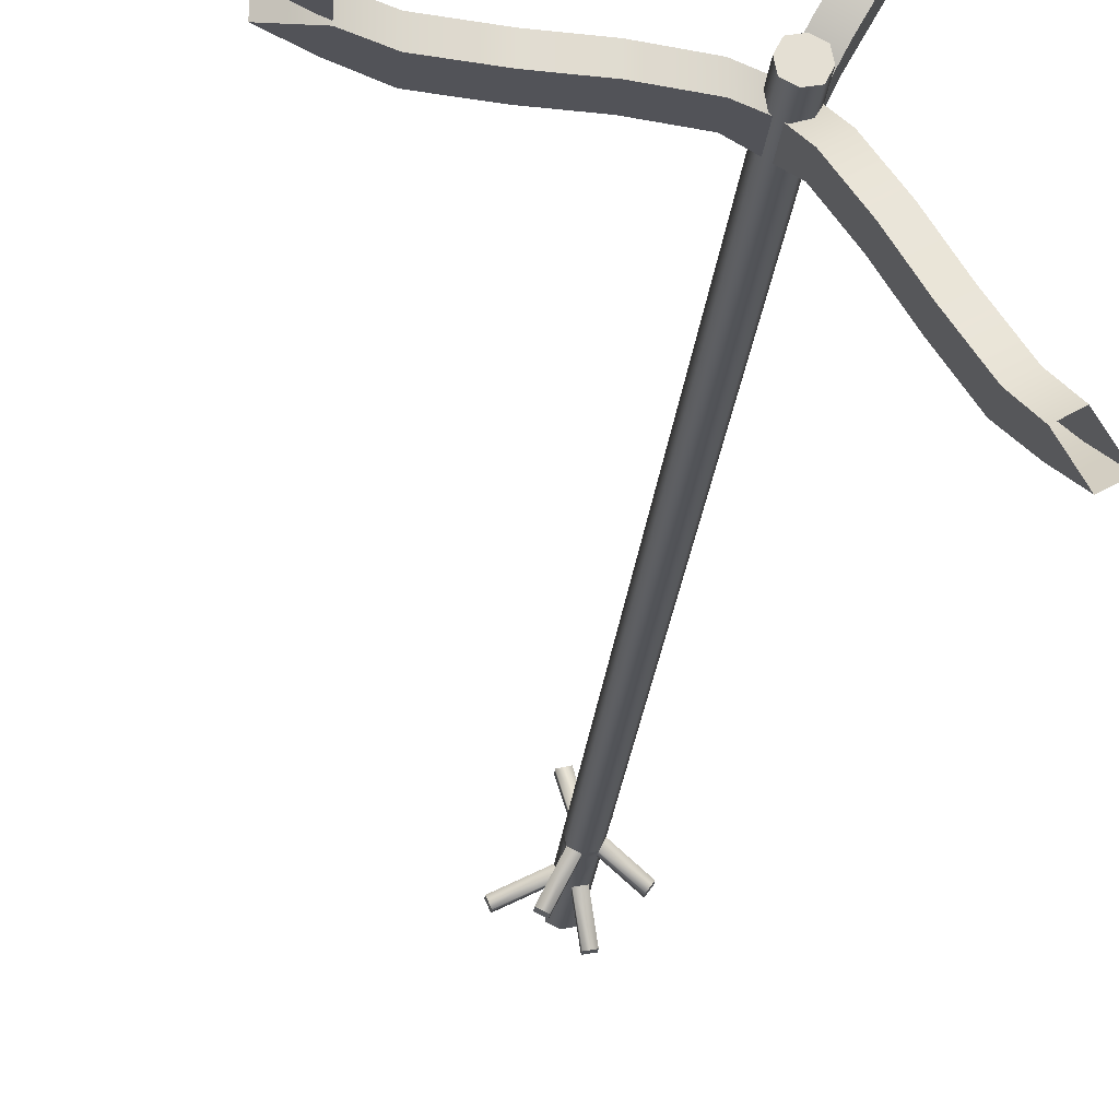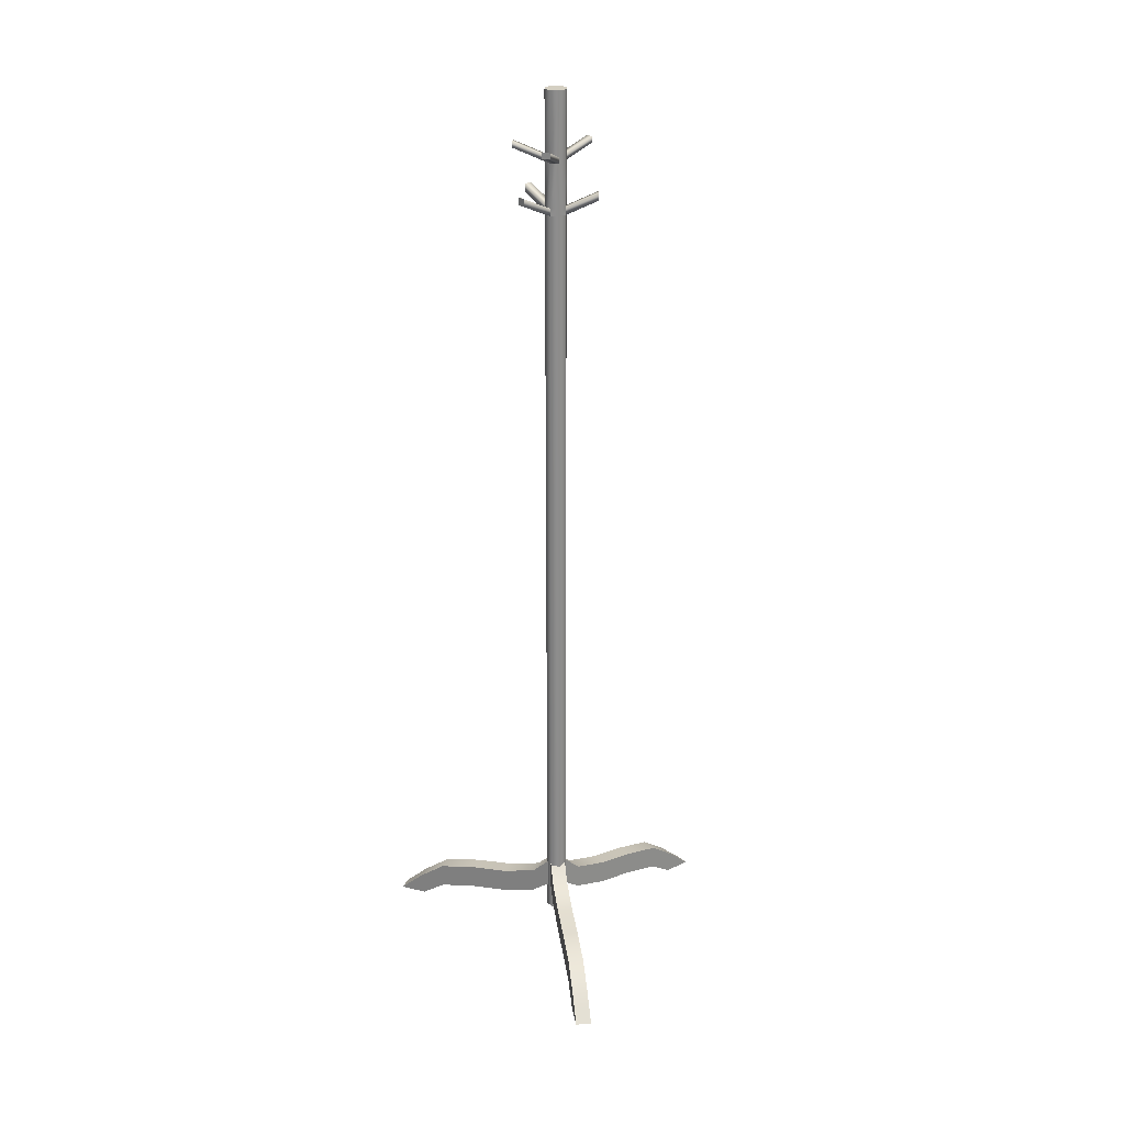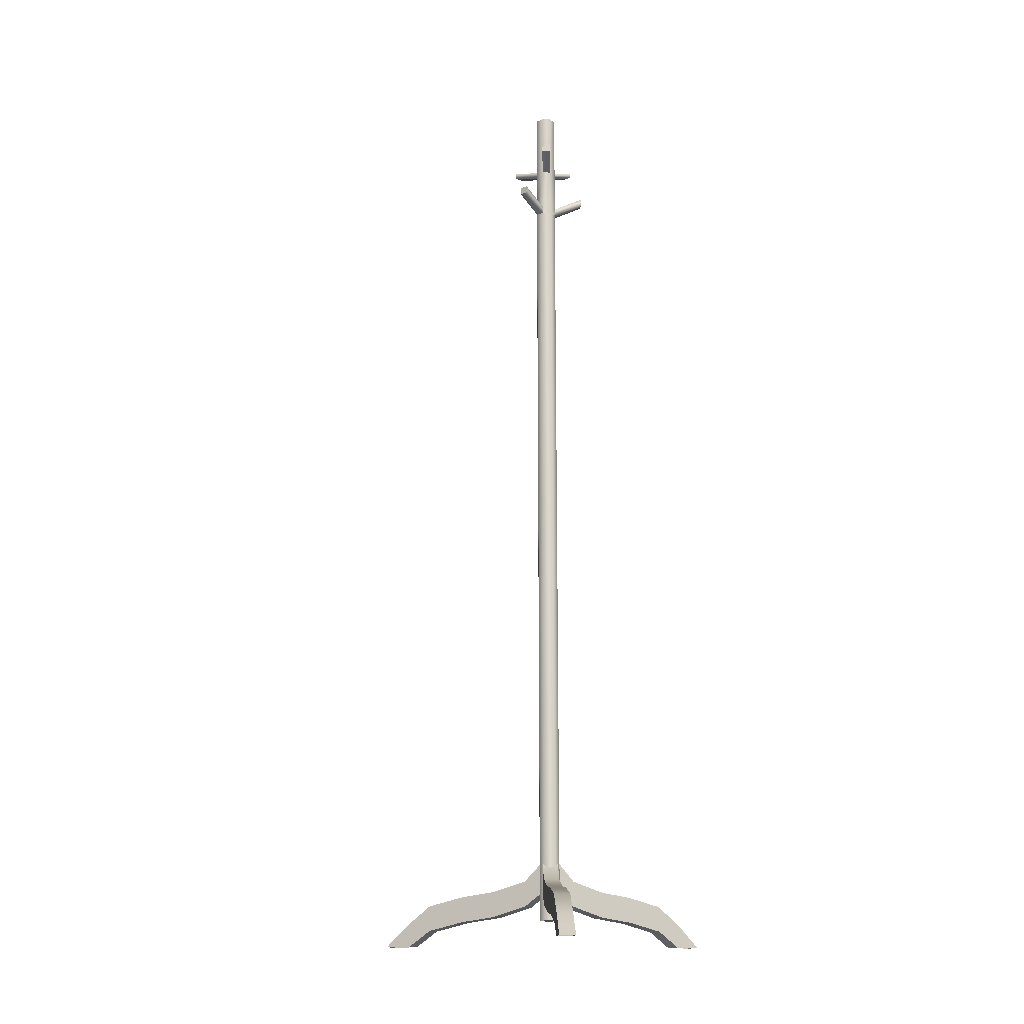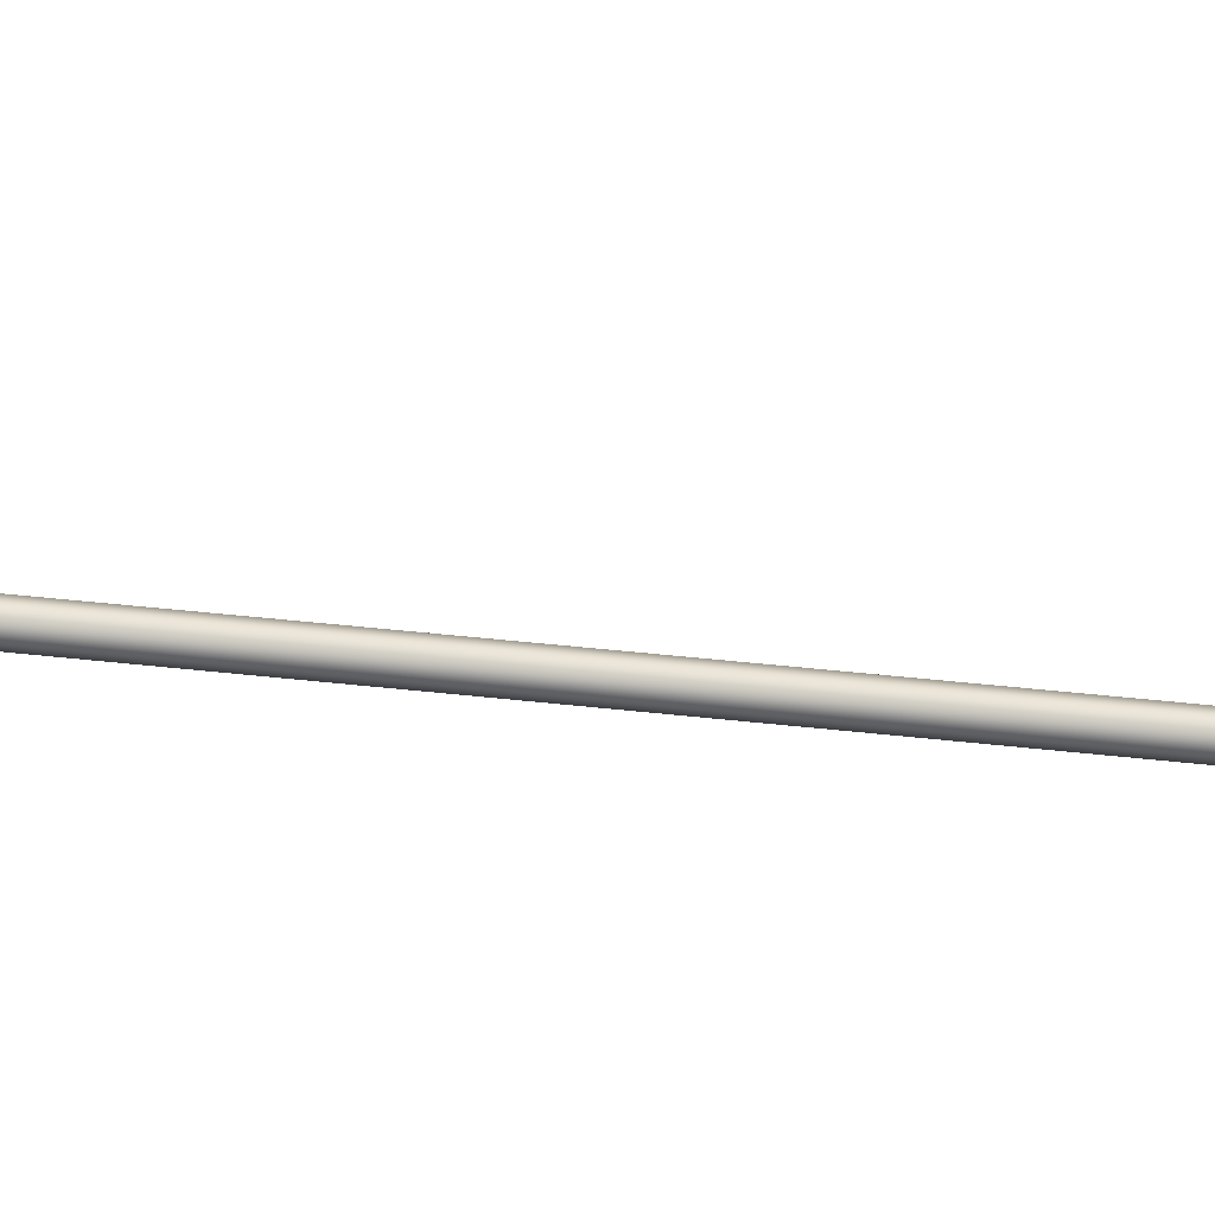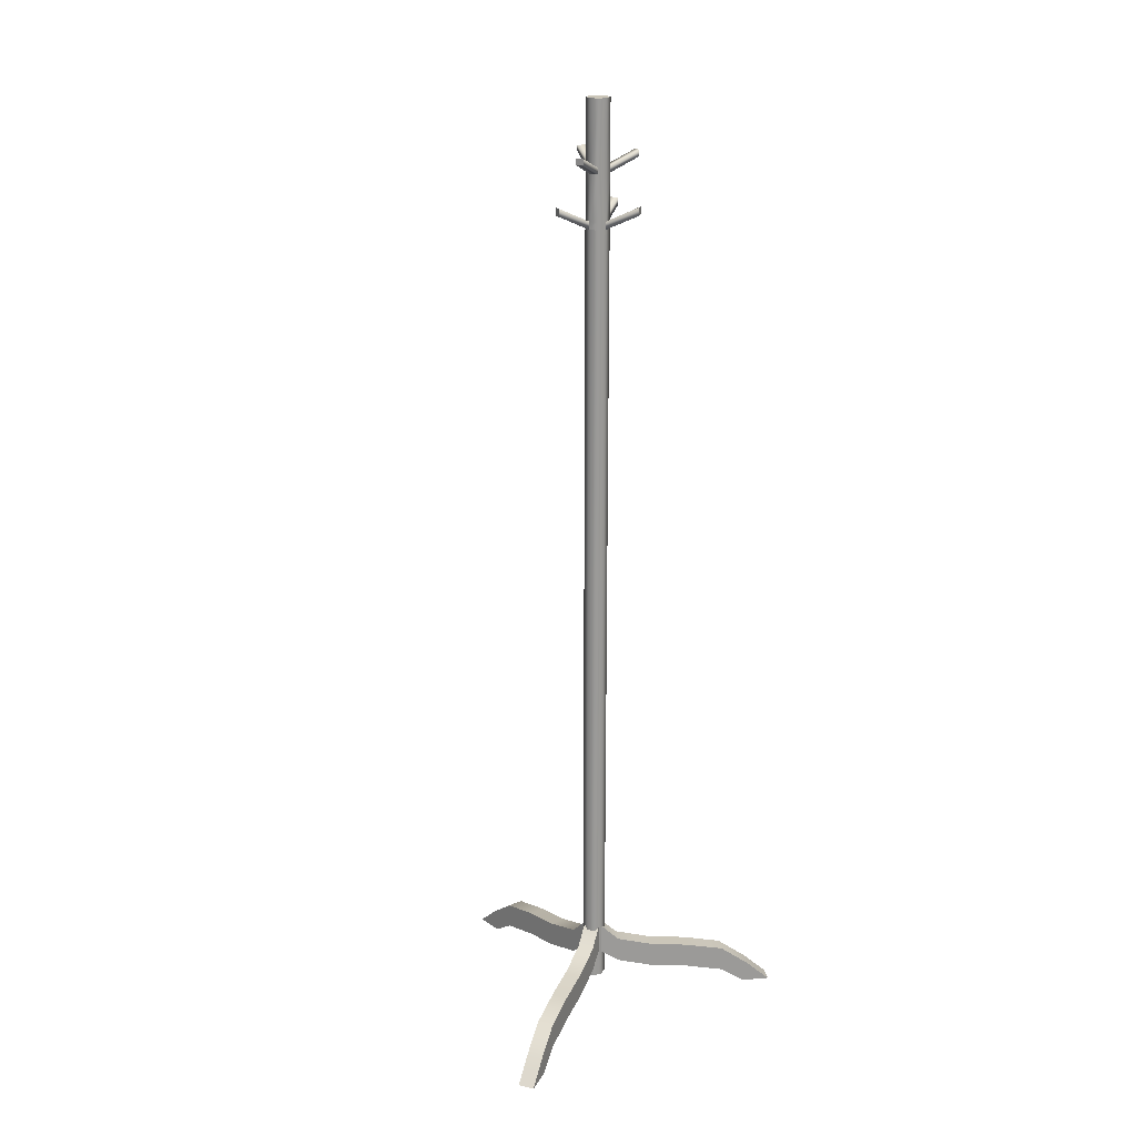
<metadata>
{"format":"obj","ext":"obj","renderer":"f3d","projection":"perspective","resolution":1024,"background":"white","views":[{"elev":-22.7,"azim":-5.1,"up":"+Z"},{"elev":25.7,"azim":-98.7,"up":"+Y"},{"elev":-16.0,"azim":26.2,"up":"+Y"},{"elev":38.8,"azim":98.3,"up":"+Z"},{"elev":20.9,"azim":51.3,"up":"+Y"}]}
</metadata>
<code>
v  -78.77 10.2 4.327
v  -65.44 19.83 4.327
v  -65.44 19.83 -3.226
v  -78.77 10.2 -3.226
v  -11.67 18.12 -3.226
v  -29.21 13.47 -3.226
v  -29.21 25.75 -3.226
v  -11.67 30.4 -3.226
v  -2.037 39.6 -3.226
v  -11.67 30.4 4.327
v  -2.037 39.6 4.327
v  -65.44 7.553 4.327
v  -46.76 11.47 4.327
v  -46.76 23.74 4.327
v  -29.21 13.47 4.327
v  -11.67 18.12 4.327
v  -46.76 23.74 -3.226
v  -29.21 25.75 4.327
v  -65.44 7.553 -3.226
v  -46.76 11.47 -3.226
v  -84.31 5.238 -3.226
v  -84.31 5.238 4.327
v  -90.22 -0.003037 4.327
v  -90.22 -0.003037 -3.226
v  -76.89 -0.003037 -3.226
v  -76.89 -0.003037 4.327
v  -2.037 24.8 -3.226
v  -2.037 24.8 4.327
v  42.84 10.2 66.9
v  36.18 19.83 55.35
v  29.64 19.83 59.13
v  36.3 10.2 70.68
v  2.751 18.12 12.56
v  11.52 13.47 27.76
v  11.52 25.75 27.76
v  2.751 30.4 12.56
v  -2.065 39.6 4.224
v  9.292 30.4 8.789
v  4.476 39.6 0.4476
v  36.18 7.553 55.35
v  26.84 11.47 39.18
v  26.84 23.74 39.18
v  18.06 13.47 23.98
v  9.292 18.12 8.789
v  20.3 23.74 42.95
v  18.06 25.75 23.98
v  29.64 7.553 59.13
v  20.3 11.47 42.95
v  39.07 5.238 75.48
v  45.61 5.238 71.7
v  48.57 -0.003021 76.82
v  42.03 -0.003021 80.59
v  35.36 -0.003021 69.05
v  41.9 -0.003021 65.27
v  -2.065 24.8 4.224
v  4.476 24.8 0.4476
v  36.43 10.2 -69.84
v  29.77 19.83 -58.29
v  36.31 19.83 -54.52
v  42.97 10.2 -66.07
v  9.422 18.12 -7.953
v  18.19 13.47 -23.14
v  18.19 25.75 -23.14
v  9.422 30.4 -7.953
v  4.606 39.6 0.3883
v  2.881 30.4 -11.73
v  -1.935 39.6 -3.388
v  29.77 7.553 -58.29
v  20.43 11.47 -42.12
v  20.43 23.74 -42.12
v  11.65 13.47 -26.92
v  2.881 18.12 -11.73
v  26.97 23.74 -38.34
v  11.65 25.75 -26.92
v  36.31 7.553 -54.52
v  26.97 11.47 -38.34
v  45.74 5.238 -70.86
v  39.2 5.238 -74.64
v  42.16 -0.003067 -79.76
v  48.7 -0.003052 -75.98
v  42.03 -0.003052 -64.43
v  35.49 -0.003052 -68.21
v  4.606 24.8 0.3883
v  -1.935 24.8 -3.388
v  0.8331 418.2 5.562
v  4.457 418.2 3.734
v  4.457 448 3.734
v  0.8331 448 5.562
v  -4.98 418.2 1.167
v  -3.152 418.2 4.791
v  -3.152 448 4.791
v  -4.98 448 1.167
v  -0.5853 418.2 -4.646
v  -4.209 418.2 -2.818
v  -4.209 448 -2.818
v  -0.5853 448 -4.646
v  5.228 418.2 -0.2513
v  3.4 418.2 -3.875
v  3.4 448 -3.875
v  5.228 448 -0.2513
v  3.4 11.11 -3.875
v  0.1239 11.11 0.4581
v  -4.209 11.11 -2.818
v  -0.5853 11.11 -4.646
v  0.1239 448 0.4579
v  15.29 397.8 -11.57
v  3.4 391 -3.875
v  3.4 394.6 -3.875
v  15.29 401.4 -11.57
v  5.228 394.6 -0.2513
v  3.4 415.4 -3.875
v  5.228 415.4 -0.2513
v  17.56 397.8 -8.39
v  5.228 391 -0.2513
v  -0.5853 394.6 -4.646
v  -4.209 394.6 -2.818
v  -4.209 415.4 -2.818
v  -0.5853 415.4 -4.646
v  -4.98 391 1.167
v  -3.152 391 4.791
v  -3.152 394.6 4.791
v  -4.98 394.6 1.167
v  -3.152 415.4 4.791
v  -4.98 415.4 1.167
v  0.8331 391 5.562
v  4.457 391 3.734
v  4.457 394.6 3.734
v  0.8331 394.6 5.562
v  4.457 415.4 3.734
v  0.8331 415.4 5.562
v  6.281 424.2 18.06
v  6.281 421.4 18.06
v  4.457 11.11 3.734
v  4.457 216.1 3.734
v  0.8331 216.1 5.562
v  0.8331 11.11 5.562
v  -3.152 11.11 4.791
v  -3.152 216.1 4.791
v  -4.98 216.1 1.167
v  -4.98 11.11 1.167
v  -4.209 216.1 -2.818
v  -0.5853 216.1 -4.646
v  3.4 216.1 -3.875
v  5.228 216.1 -0.2512
v  5.228 11.11 -0.2511
v  -21.16 424.2 -5.251
v  -19.58 424.2 -8.868
v  -4.209 391 -2.818
v  -2.219 397.8 20.06
v  -2.219 401.4 20.06
v  -21.16 421.4 -5.251
v  -0.5853 391 -4.646
v  17.56 401.4 -8.39
v  -7.579 397.8 -17.62
v  -11.2 397.8 -15.79
v  -11.2 401.4 -15.79
v  -7.579 401.4 -17.62
v  -6.278 397.8 19.07
v  -6.278 401.4 19.07
v  10.05 421.4 16.45
v  10.05 424.2 16.45
v  -19.58 421.4 -8.868
v  6.325 421.4 -18.12
v  2.34 421.4 -18.89
v  2.34 424.2 -18.89
v  6.325 424.2 -18.12
g cloth_hanger_low_cloth_hanger_low
f 1 2 3
f 3 4 1
f 5 6 7
f 7 8 5
f 9 8 10
f 10 11 9
f 12 13 14
f 14 2 12
f 15 6 5
f 5 16 15
f 14 17 3
f 3 2 14
f 10 8 7
f 7 18 10
f 18 7 17
f 17 14 18
f 12 19 20
f 20 13 12
f 13 20 6
f 6 15 13
f 15 16 10
f 10 18 15
f 13 15 18
f 18 14 13
f 20 19 3
f 3 17 20
f 6 20 17
f 17 7 6
f 21 22 1
f 1 4 21
f 23 22 21
f 21 24 23
f 4 3 19
f 19 21 4
f 22 12 2
f 2 1 22
f 24 21 19
f 19 25 24
f 25 19 12
f 12 26 25
f 26 12 22
f 22 23 26
f 27 5 8
f 8 9 27
f 11 10 16
f 16 28 11
f 28 16 5
f 5 27 28
f 29 30 31
f 31 32 29
f 33 34 35
f 35 36 33
f 37 36 38
f 38 39 37
f 40 41 42
f 42 30 40
f 43 34 33
f 33 44 43
f 42 45 31
f 31 30 42
f 38 36 35
f 35 46 38
f 46 35 45
f 45 42 46
f 40 47 48
f 48 41 40
f 41 48 34
f 34 43 41
f 43 44 38
f 38 46 43
f 41 43 46
f 46 42 41
f 48 47 31
f 31 45 48
f 34 48 45
f 45 35 34
f 49 50 29
f 29 32 49
f 51 50 49
f 49 52 51
f 32 31 47
f 47 49 32
f 50 40 30
f 30 29 50
f 52 49 47
f 47 53 52
f 53 47 40
f 40 54 53
f 54 40 50
f 50 51 54
f 55 33 36
f 36 37 55
f 39 38 44
f 44 56 39
f 56 44 33
f 33 55 56
f 57 58 59
f 59 60 57
f 61 62 63
f 63 64 61
f 65 64 66
f 66 67 65
f 68 69 70
f 70 58 68
f 71 62 61
f 61 72 71
f 70 73 59
f 59 58 70
f 66 64 63
f 63 74 66
f 74 63 73
f 73 70 74
f 68 75 76
f 76 69 68
f 69 76 62
f 62 71 69
f 71 72 66
f 66 74 71
f 69 71 74
f 74 70 69
f 76 75 59
f 59 73 76
f 62 76 73
f 73 63 62
f 77 78 57
f 57 60 77
f 79 78 77
f 77 80 79
f 60 59 75
f 75 77 60
f 78 68 58
f 58 57 78
f 80 77 75
f 75 81 80
f 81 75 68
f 68 82 81
f 82 68 78
f 78 79 82
f 83 61 64
f 64 65 83
f 67 66 72
f 72 84 67
f 84 72 61
f 61 83 84
f 85 86 87
f 87 88 85
f 89 90 91
f 91 92 89
f 93 94 95
f 95 96 93
f 97 98 99
f 99 100 97
f 101 102 103
f 103 104 101
f 99 105 87
f 87 100 99
f 106 107 108
f 108 109 106
f 110 108 111
f 111 112 110
f 112 111 98
f 98 97 112
f 113 114 107
f 107 106 113
f 115 116 117
f 117 118 115
f 118 117 94
f 94 93 118
f 119 120 121
f 121 122 119
f 122 121 123
f 123 124 122
f 124 123 90
f 90 89 124
f 125 126 127
f 127 128 125
f 128 127 129
f 129 130 128
f 131 85 130
f 130 132 131
f 133 134 135
f 135 136 133
f 137 138 139
f 139 140 137
f 103 141 142
f 142 104 103
f 101 143 144
f 144 145 101
f 140 139 141
f 141 103 140
f 145 144 134
f 134 133 145
f 129 112 97
f 97 86 129
f 127 110 112
f 112 129 127
f 126 114 110
f 110 127 126
f 146 89 94
f 94 147 146
f 116 122 124
f 124 117 116
f 148 119 122
f 122 116 148
f 105 91 88
f 88 87 105
f 102 137 140
f 140 103 102
f 94 89 92
f 92 95 94
f 86 97 100
f 100 87 86
f 133 136 137
f 137 102 133
f 95 92 91
f 91 105 95
f 104 142 143
f 143 101 104
f 136 135 138
f 138 137 136
f 123 130 85
f 85 90 123
f 121 128 130
f 130 123 121
f 149 125 128
f 128 150 149
f 151 124 89
f 89 146 151
f 108 115 118
f 118 111 108
f 107 152 115
f 115 108 107
f 96 95 105
f 105 99 96
f 145 133 102
f 102 101 145
f 98 93 96
f 96 99 98
f 90 85 88
f 88 91 90
f 113 106 109
f 109 153 113
f 154 155 156
f 156 157 154
f 158 149 150
f 150 159 158
f 159 121 120
f 120 158 159
f 158 120 125
f 125 149 158
f 156 116 115
f 115 157 156
f 150 128 121
f 121 159 150
f 109 108 110
f 110 153 109
f 157 115 152
f 152 154 157
f 154 152 148
f 148 155 154
f 155 148 116
f 116 156 155
f 153 110 114
f 114 113 153
f 132 160 161
f 161 131 132
f 162 151 146
f 146 147 162
f 163 164 165
f 165 166 163
f 165 93 98
f 98 166 165
f 147 94 117
f 117 162 147
f 132 130 129
f 129 160 132
f 160 129 86
f 86 161 160
f 166 98 111
f 111 163 166
f 161 86 85
f 85 131 161
f 162 117 124
f 124 151 162
f 163 111 118
f 118 164 163
f 164 118 93
f 93 165 164
f 134 126 125
f 125 135 134
f 138 120 119
f 119 139 138
f 141 148 152
f 152 142 141
f 143 107 114
f 114 144 143
f 139 119 148
f 148 141 139
f 144 114 126
f 126 134 144
f 142 152 107
f 107 143 142
f 135 125 120
f 120 138 135

</code>
